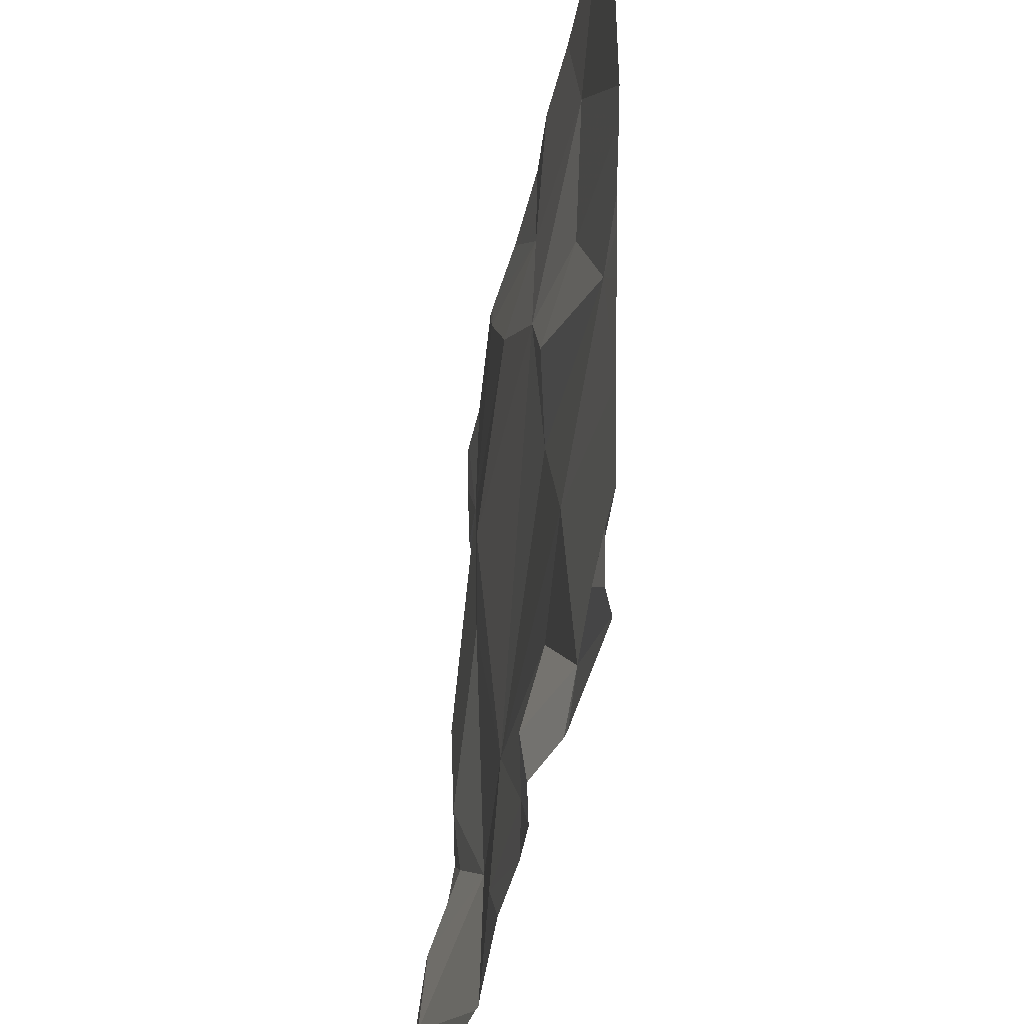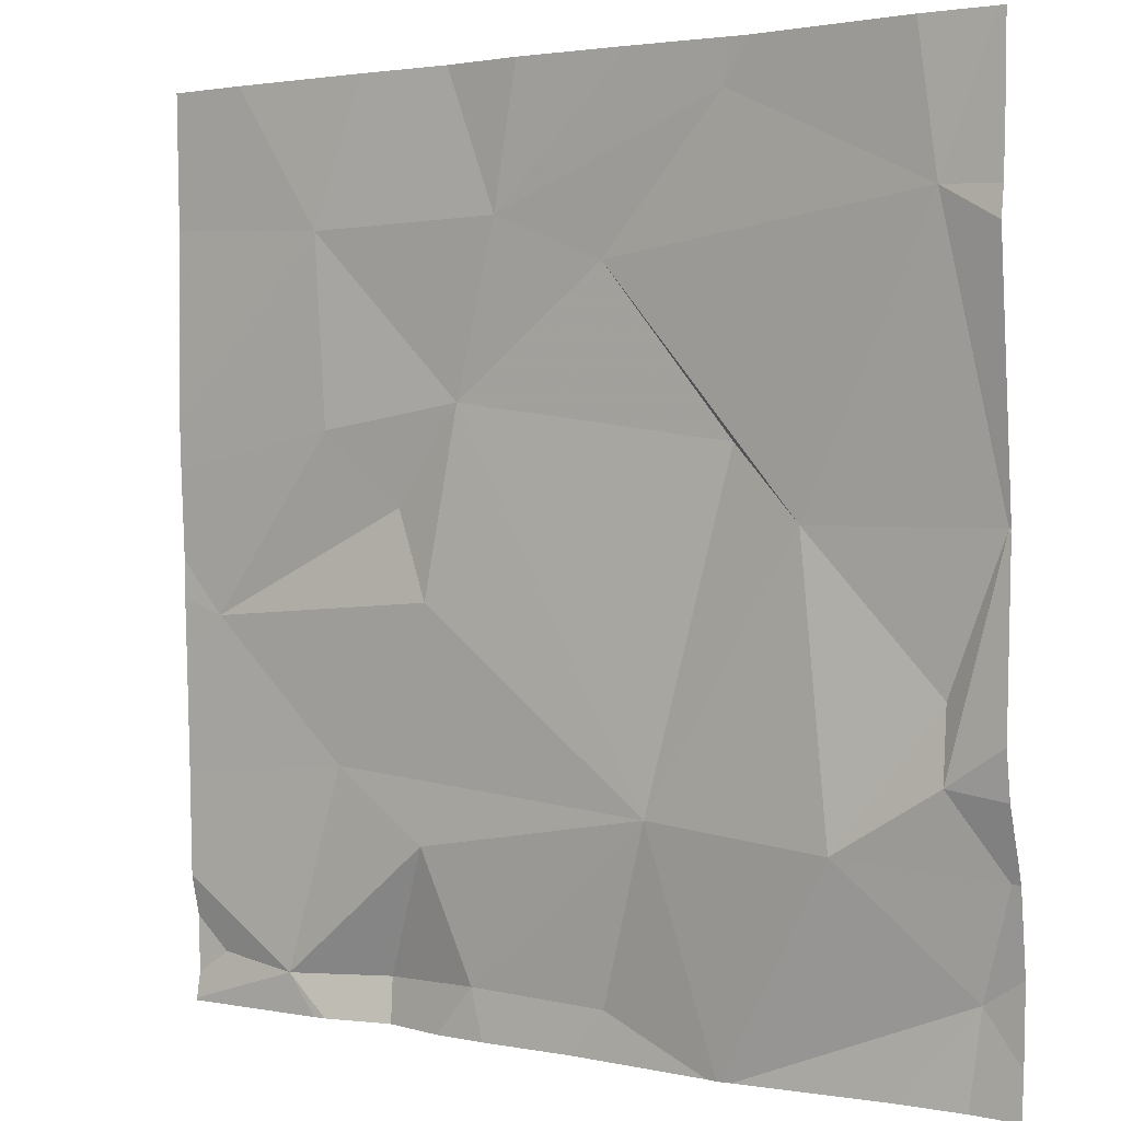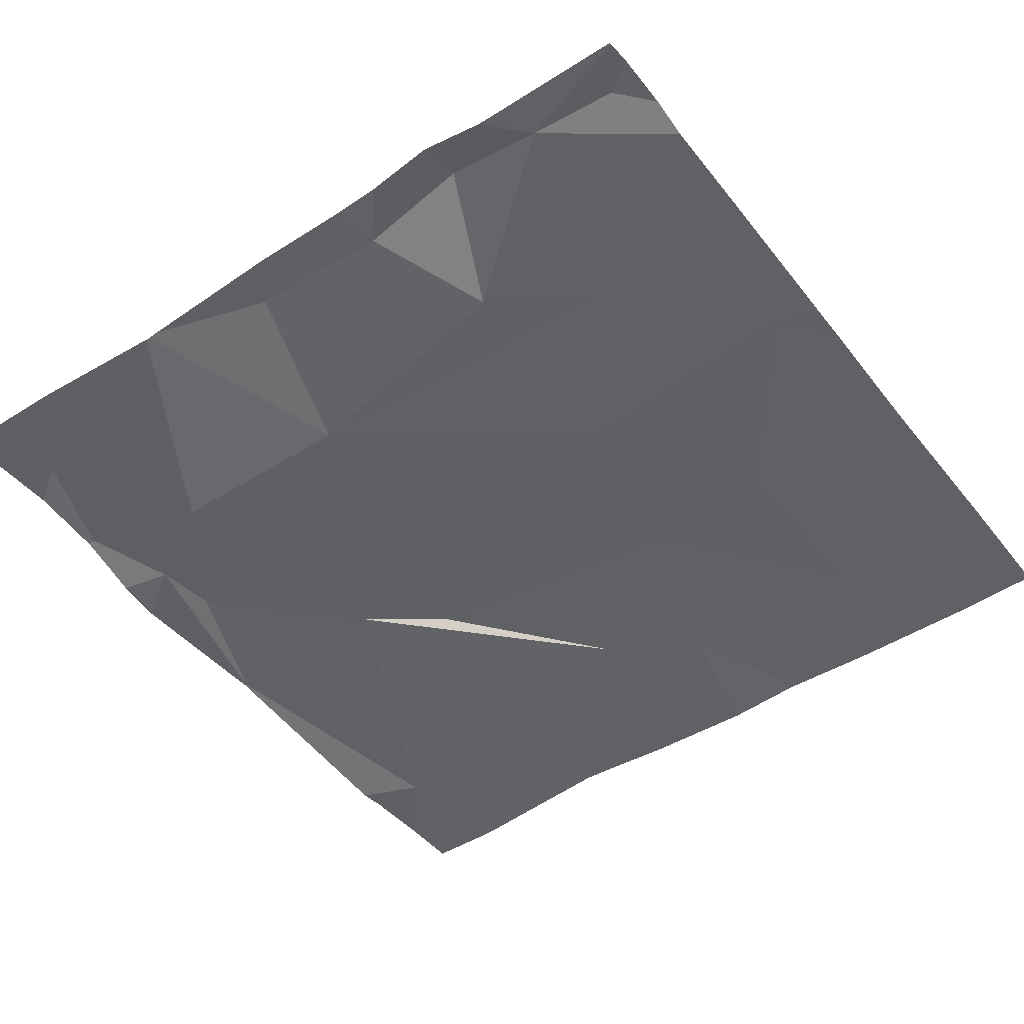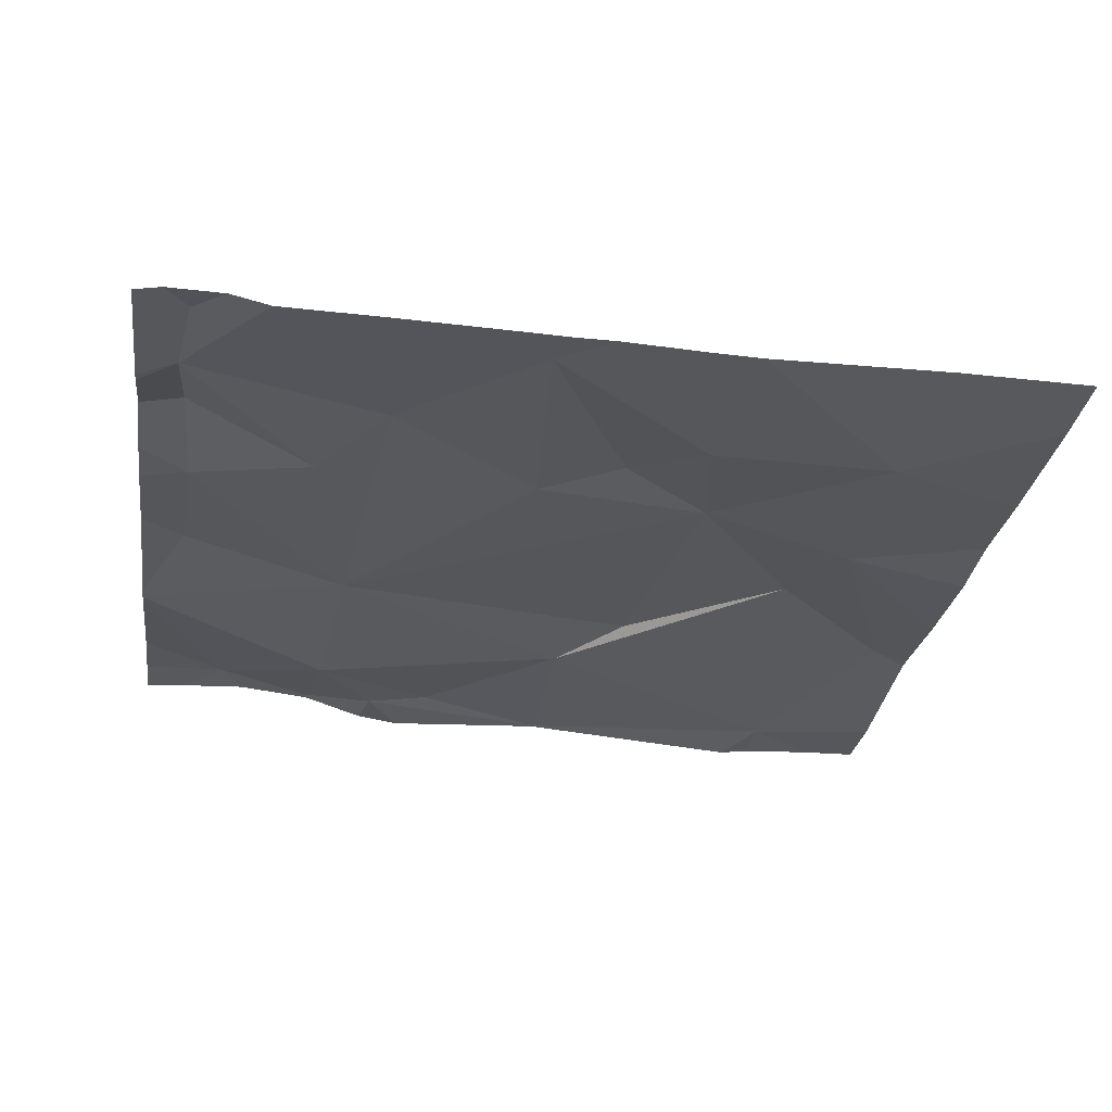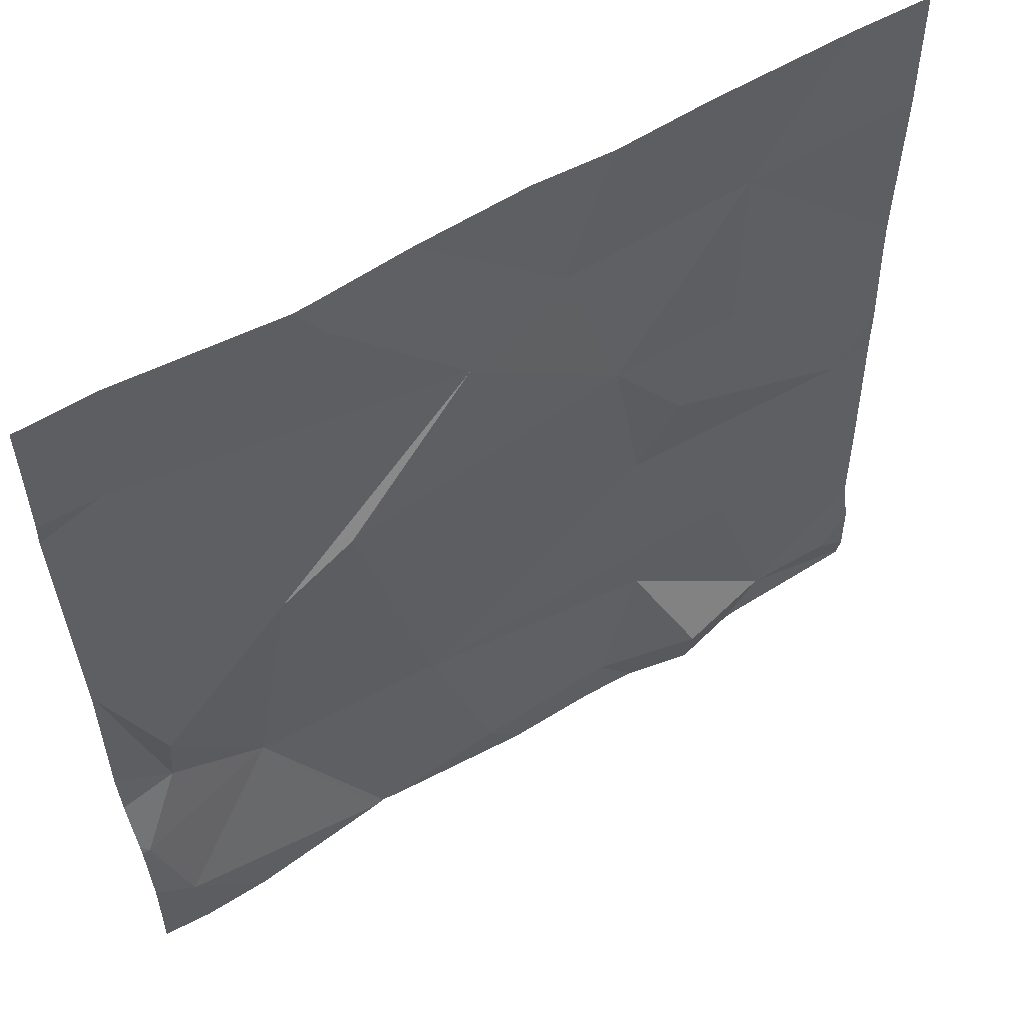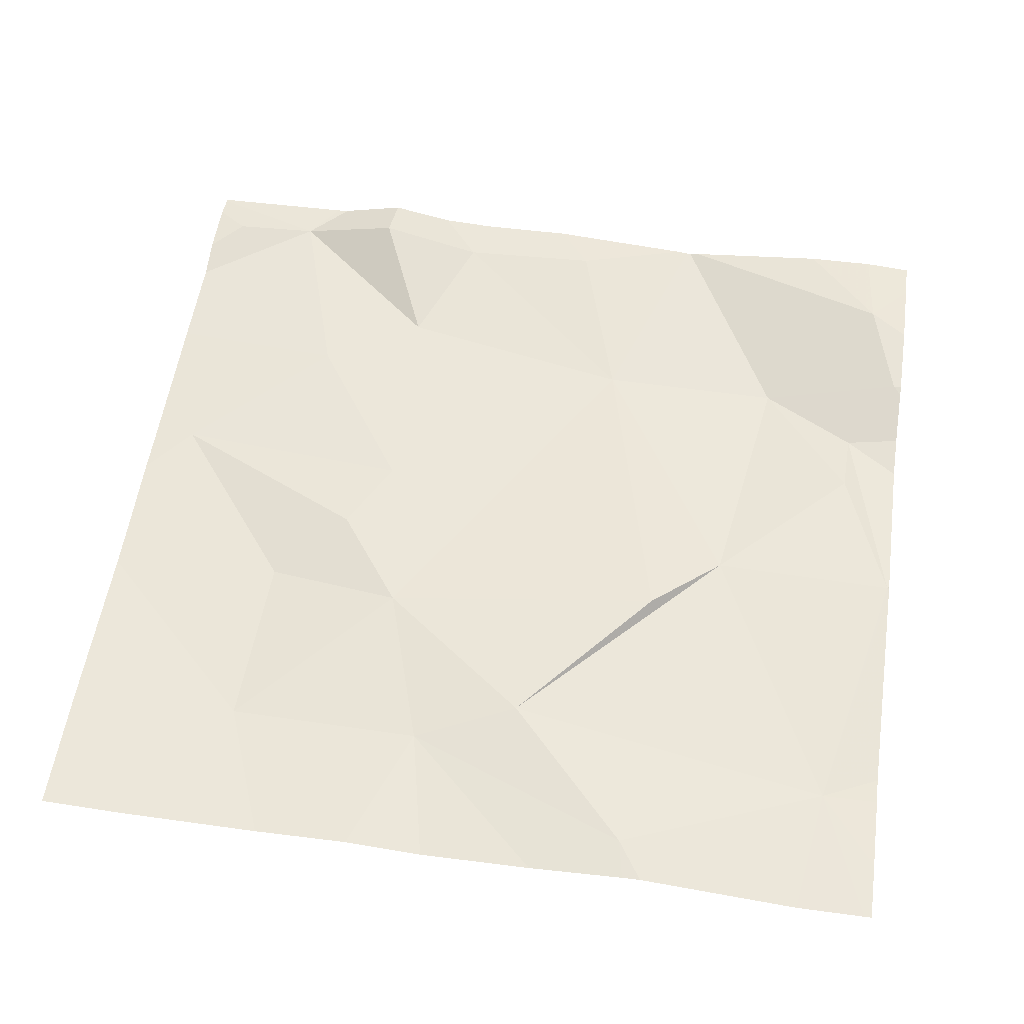
<metadata>
{"format":"obj","ext":"obj","renderer":"f3d","projection":"perspective","resolution":1024,"background":"white","views":[{"elev":-38.3,"azim":79.5,"up":"+Y"},{"elev":2.1,"azim":-145.0,"up":"+Y"},{"elev":-46.4,"azim":36.3,"up":"+Z"},{"elev":-27.0,"azim":81.7,"up":"+Z"},{"elev":57.2,"azim":-32.5,"up":"+Y"},{"elev":53.6,"azim":-171.6,"up":"+Z"}]}
</metadata>
<code>
v -144.8 199.7 483.5
v -145.1 200.6 483.5
v -144.8 200.6 483.5
v -144.4 200.6 483.5
v -144.5 199.7 483.5
v -144.4 200 483.5
v -144.4 200.1 483.5
v -145.3 199.9 483.5
v -144.4 200.1 483.5
v -145.3 199.8 483.5
v -144.6 199.7 483.5
v -144.6 199.7 483.5
v -144.6 199.7 483.5
v -144.7 199.8 483.5
v -145.1 200.6 483.5
v -144.6 200.6 483.5
v -145.3 200.6 483.4
v -144.9 199.7 483.5
v -144.6 199.9 483.5
v -144.8 199.7 483.5
v -145 199.9 483.5
v -144.4 199.7 483.5
v -145.2 199.9 483.4
v -145.3 200 483.5
v -144.4 200.1 483.5
v -144.7 200.1 483.5
v -145.1 200.2 483.5
v -145.3 200.2 483.5
v -145.3 199.9 483.5
v -144.7 200.2 483.5
v -144.7 200.3 483.5
v -144.7 199.7 483.5
v -145.1 200.6 483.5
v -145.3 200.5 483.4
v -144.9 199.7 483.5
v -144.4 199.7 483.5
v -144.4 199.7 483.5
v -144.4 199.7 483.5
v -144.4 199.9 483.5
v -145.1 200.2 483.5
v -144.6 199.7 483.5
v -144.9 200.4 483.5
v -144.4 199.8 483.5
v -144.6 200.5 483.5
v -144.7 200.6 483.5
v -144.8 200.5 483.5
v -144.6 200.3 483.5
v -145.3 200 483.5
v -145.3 199.9 483.5
v -145.3 199.7 483.5
v -145.3 199.8 483.5
v -145.3 200.6 483.4
v -145.3 200.2 483.5
v -145.3 199.9 483.5
v -145.3 199.9 483.5
v -145.3 200.2 483.5
v -145.3 200.2 483.5
v -145.3 200.5 483.4
v -145.3 200.5 483.4
v -145.3 200.2 483.5
v -145.3 200.4 483.4
v -144.4 200.5 483.5
v -144.4 200.2 483.5
v -144.4 200.3 483.5
v -145 199.7 483.5
v -145.3 199.7 483.5
v -145.1 199.7 483.5
v -145.2 199.7 483.5
v -145 199.7 483.5
v -145 199.7 483.5
v -144.4 199.7 483.5
v -145.3 199.7 483.5
v -145.3 199.7 483.5
v -144.4 199.7 483.5
v -145 200.6 483.5
v -144.5 200.6 483.5
v -145.3 200.6 483.4
v -145.3 200.6 483.4
f 78 59 17
f 77 34 52
f 63 47 7
f 14 13 5
f 13 1 32
f 20 18 35
f 19 14 5
f 66 50 72
f 76 44 4
f 11 13 41
f 21 18 1
f 14 1 13
f 22 5 36
f 67 10 68
f 69 23 70
f 8 23 24
f 19 25 26
f 21 27 23
f 65 21 69
f 48 28 53
f 23 10 67
f 29 10 23
f 23 8 29
f 21 14 19
f 8 24 28
f 62 44 64
f 5 22 37
f 19 5 43
f 75 46 3
f 45 46 16
f 14 21 1
f 29 8 49
f 51 29 54
f 25 19 39
f 26 30 31
f 66 10 50
f 52 33 15
f 27 21 40
f 25 30 26
f 34 27 42
f 65 18 21
f 44 62 4
f 35 18 65
f 42 31 46
f 27 24 23
f 47 25 7
f 26 31 21
f 44 47 63
f 3 46 45
f 42 33 34
f 42 46 33
f 21 31 40
f 26 21 19
f 30 47 31
f 28 27 34
f 28 24 27
f 60 34 61
f 27 40 42
f 7 25 9
f 2 46 75
f 46 44 16
f 31 44 46
f 47 44 31
f 42 40 31
f 25 47 30
f 41 13 32
f 48 8 28
f 49 8 48
f 9 25 6
f 50 10 51
f 6 25 39
f 2 33 46
f 51 10 29
f 12 5 11
f 53 28 56
f 54 29 55
f 39 19 43
f 11 5 13
f 55 29 49
f 43 5 37
f 56 28 57
f 37 22 38
f 20 1 18
f 57 28 60
f 58 34 59
f 38 22 36
f 16 44 76
f 59 34 17
f 60 28 34
f 61 34 58
f 36 5 12
f 64 44 63
f 32 1 20
f 17 34 77
f 68 10 66
f 69 21 23
f 15 33 2
f 70 23 67
f 71 36 74
f 72 50 73
f 52 34 33
f 74 36 12

</code>
